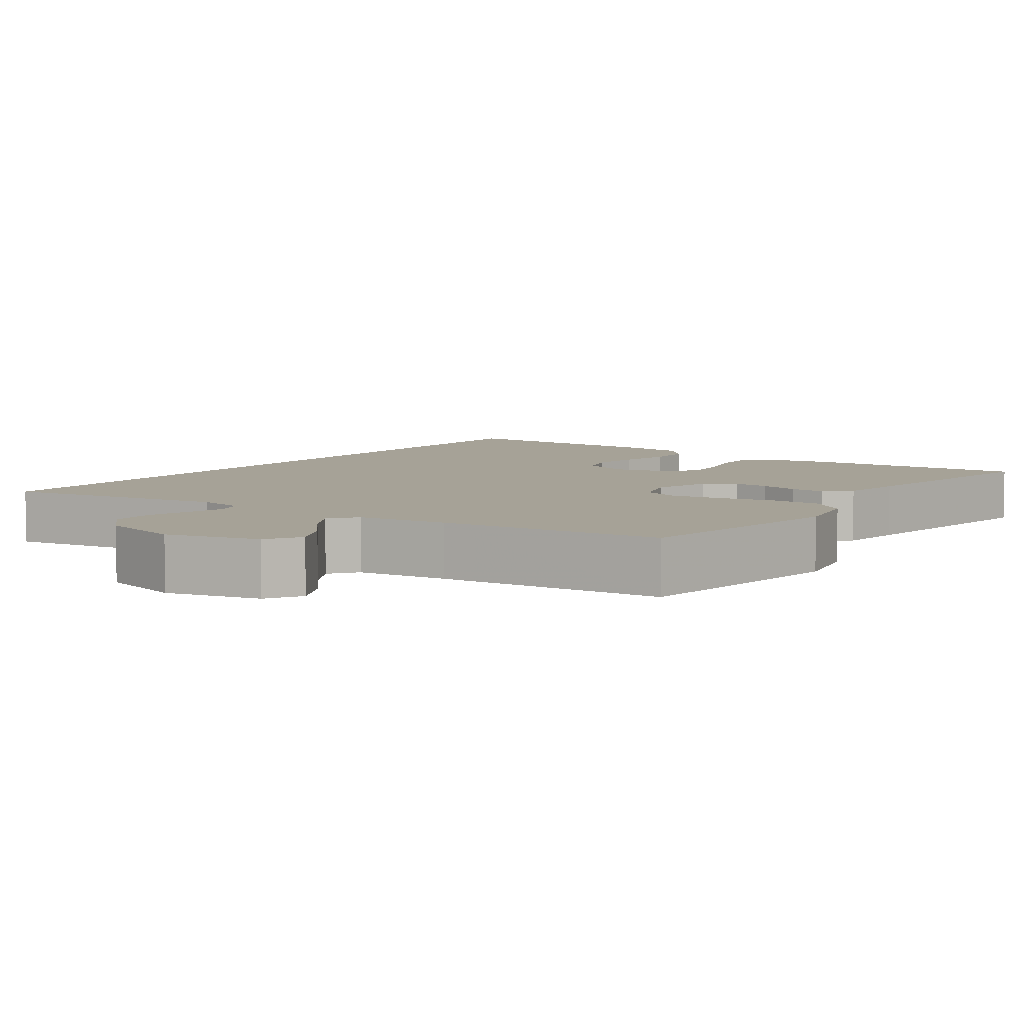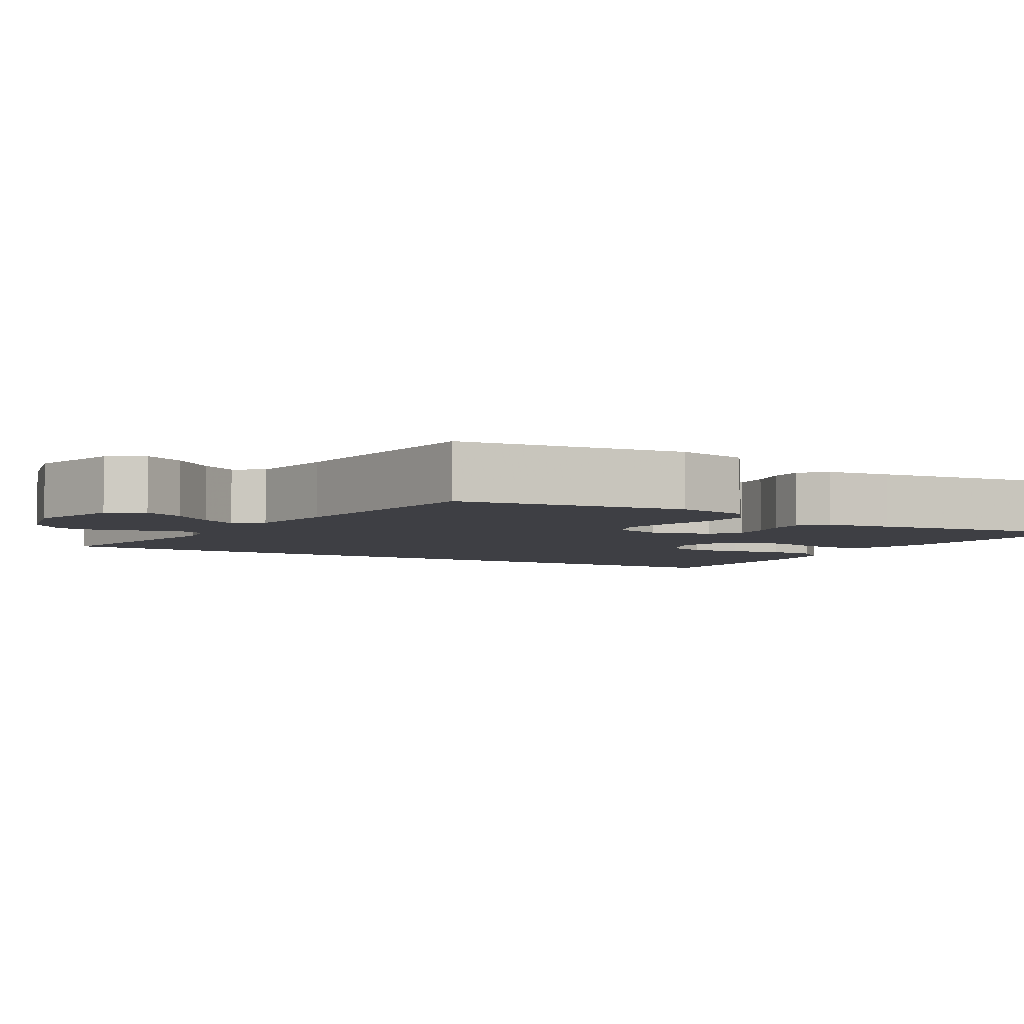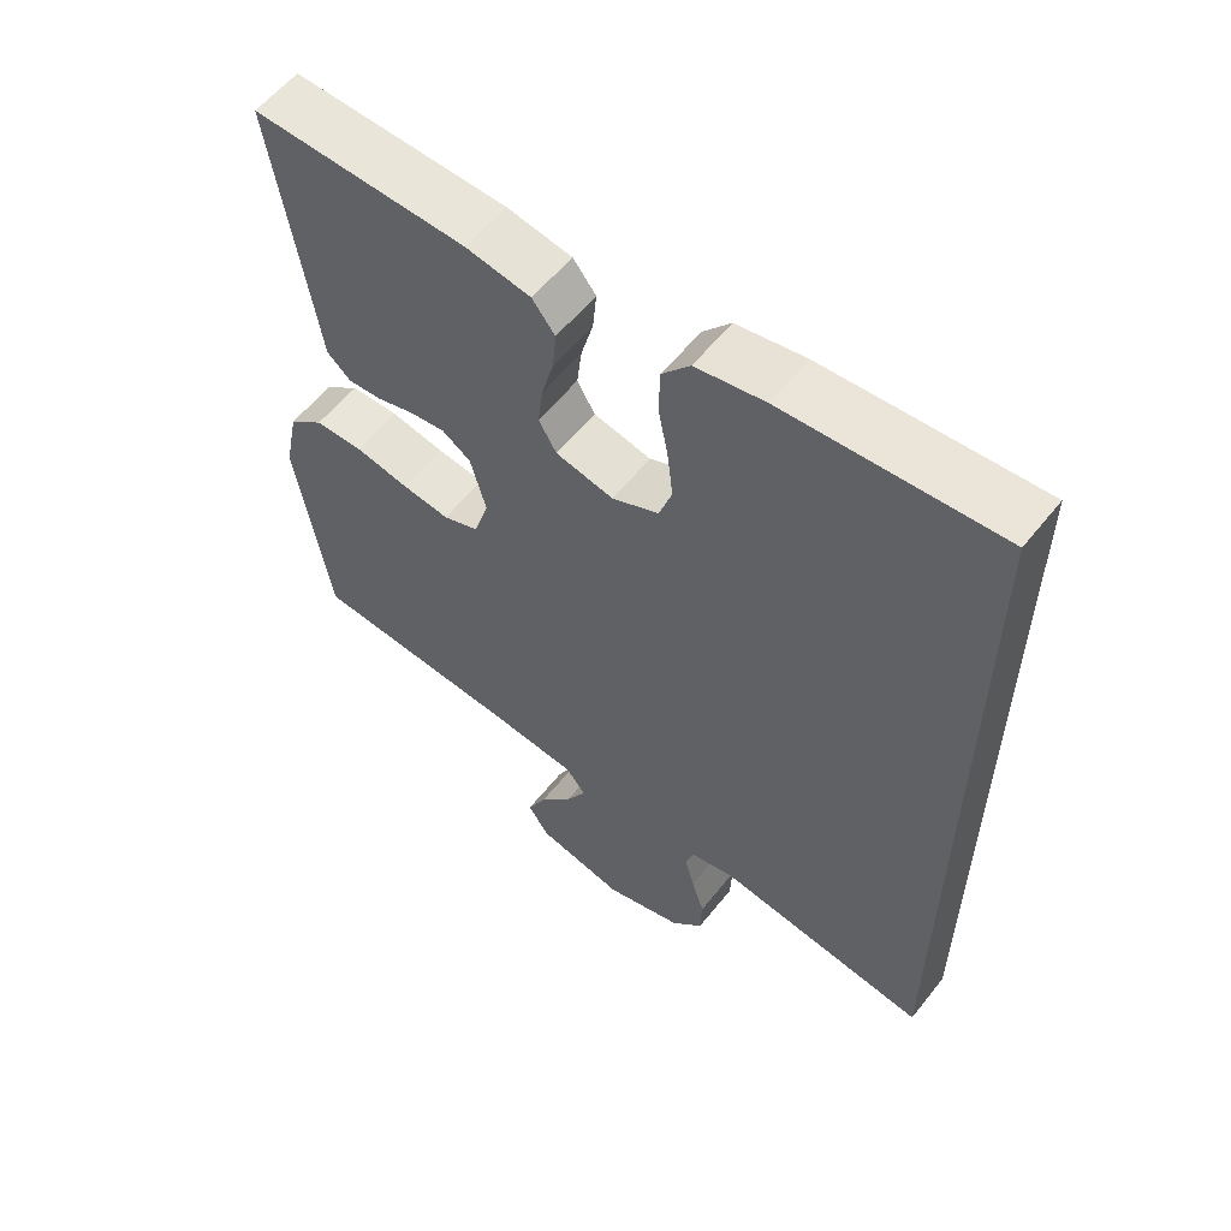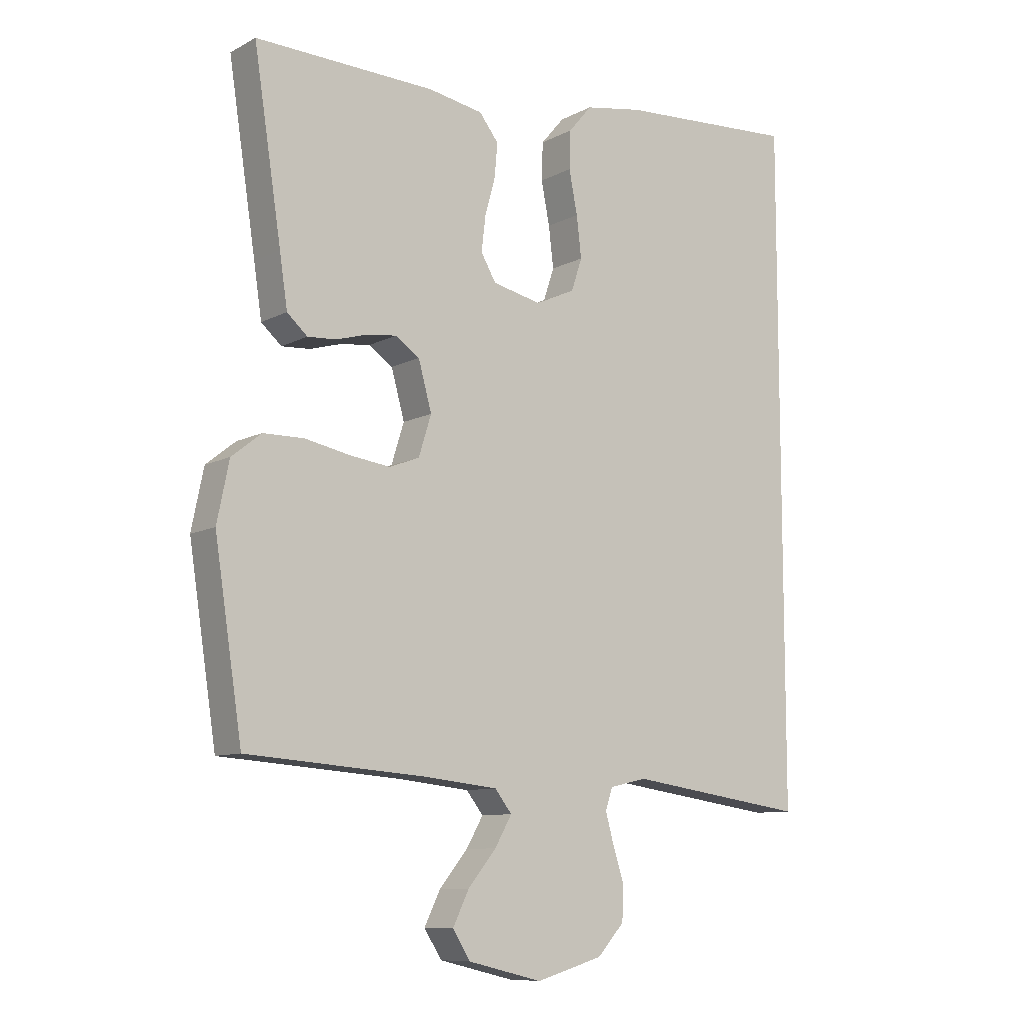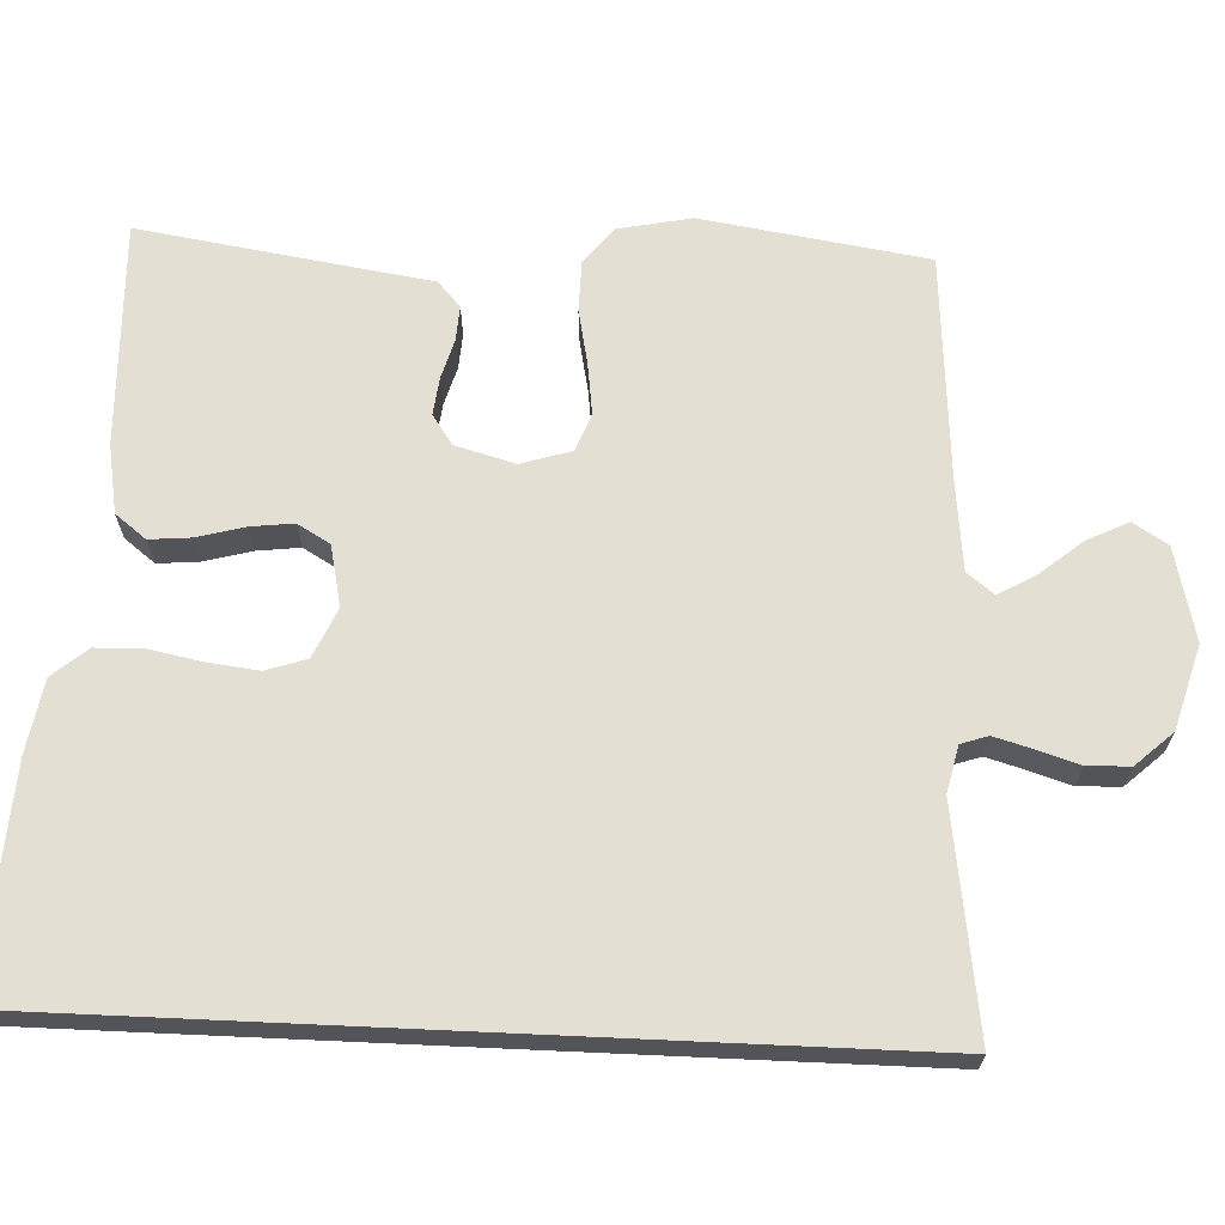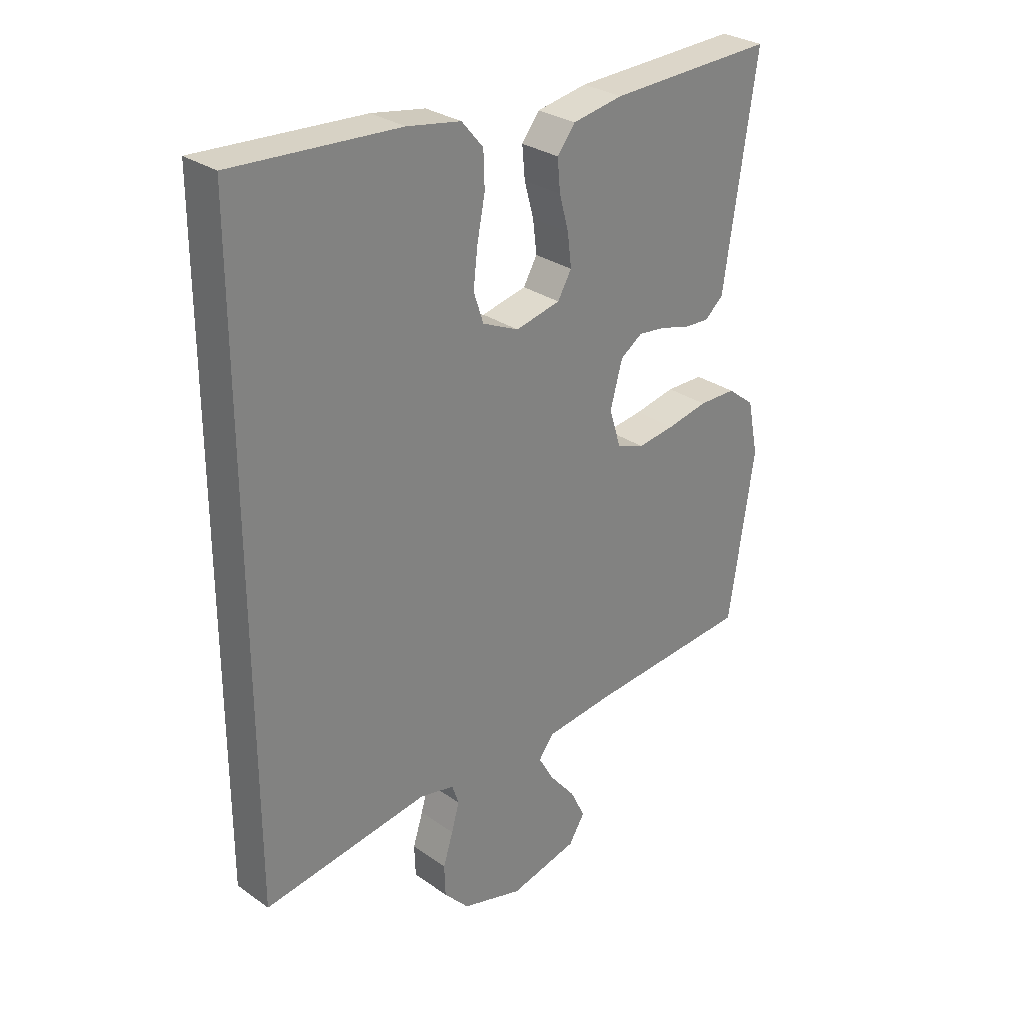
<metadata>
{"format":"obj","ext":"obj","renderer":"f3d","projection":"perspective","resolution":1024,"background":"white","views":[{"elev":6.4,"azim":-145.1,"up":"+Y"},{"elev":-4.5,"azim":-121.9,"up":"+Y"},{"elev":58.1,"azim":38.2,"up":"+Z"},{"elev":-9.6,"azim":-37.0,"up":"+Z"},{"elev":67.0,"azim":92.6,"up":"+Y"},{"elev":29.4,"azim":135.9,"up":"+Z"}]}
</metadata>
<code>
v 0.5 0.07 0.565
v 0.5 0.07 -0.556
v 0.2 0.07 -0.513
v 0.138 0.07 -0.527
v 0.126 0.07 -0.563
v 0.14 0.07 -0.613
v 0.158 0.07 -0.67
v 0.156 0.07 -0.727
v 0.111 0.07 -0.776
v 0 0.07 -0.808
v -0.124 0.07 -0.778
v -0.153 0.07 -0.732
v -0.126 0.07 -0.677
v -0.079 0.07 -0.62
v -0.051 0.07 -0.571
v -0.079 0.07 -0.535
v -0.2 0.07 -0.522
v -0.5 0.07 -0.5
v -0.546 0.07 -0.2
v -0.526 0.07 -0.102
v -0.477 0.07 -0.063
v -0.409 0.07 -0.062
v -0.335 0.07 -0.077
v -0.267 0.07 -0.086
v -0.217 0.07 -0.067
v -0.196 0.07 0
v -0.218 0.07 0.08
v -0.258 0.07 0.107
v -0.308 0.07 0.101
v -0.36 0.07 0.086
v -0.407 0.07 0.083
v -0.441 0.07 0.113
v -0.454 0.07 0.2
v -0.5 0.07 0.5
v -0.2 0.07 0.491
v -0.109 0.07 0.475
v -0.077 0.07 0.434
v -0.082 0.07 0.378
v -0.099 0.07 0.316
v -0.106 0.07 0.258
v -0.081 0.07 0.215
v 0 0.07 0.197
v 0.066 0.07 0.227
v 0.084 0.07 0.281
v 0.076 0.07 0.349
v 0.062 0.07 0.42
v 0.064 0.07 0.483
v 0.103 0.07 0.529
v 0.2 0.07 0.546
v 0.5 0 0.565
v 0.5 0 -0.556
v 0.2 0 -0.513
v 0.138 0 -0.527
v 0.126 0 -0.563
v 0.14 0 -0.613
v 0.158 0 -0.67
v 0.156 0 -0.727
v 0.111 0 -0.776
v 0 0 -0.808
v -0.124 0 -0.778
v -0.153 0 -0.732
v -0.126 0 -0.677
v -0.079 0 -0.62
v -0.051 0 -0.571
v -0.079 0 -0.535
v -0.2 0 -0.522
v -0.5 0 -0.5
v -0.546 0 -0.2
v -0.526 0 -0.102
v -0.477 0 -0.063
v -0.409 0 -0.062
v -0.335 0 -0.077
v -0.267 0 -0.086
v -0.217 0 -0.067
v -0.196 0 0
v -0.218 0 0.08
v -0.258 0 0.107
v -0.308 0 0.101
v -0.36 0 0.086
v -0.407 0 0.083
v -0.441 0 0.113
v -0.454 0 0.2
v -0.5 0 0.5
v -0.2 0 0.491
v -0.109 0 0.475
v -0.077 0 0.434
v -0.082 0 0.378
v -0.099 0 0.316
v -0.106 0 0.258
v -0.081 0 0.215
v 0 0 0.197
v 0.066 0 0.227
v 0.084 0 0.281
v 0.076 0 0.349
v 0.062 0 0.42
v 0.064 0 0.483
v 0.103 0 0.529
v 0.2 0 0.546
f 49 1 2
f 48 49 2
f 47 48 2
f 46 47 2
f 45 46 2
f 44 45 2 3
f 43 44 3 4
f 42 43 4 5
f 41 42 5
f 40 41 5
f 37 38 39
f 36 37 39
f 35 36 39
f 34 35 39
f 33 34 39
f 33 39 40
f 32 33 40
f 31 32 40
f 30 31 40
f 29 30 40
f 28 29 40
f 27 28 40
f 40 5 6
f 27 40 6
f 26 27 6
f 21 22 23
f 20 21 23
f 19 20 23
f 18 19 23
f 17 18 23
f 16 17 23 24
f 15 16 24 25
f 12 13 14
f 11 12 14
f 10 11 14
f 9 10 14
f 8 9 14
f 7 8 14
f 6 7 14
f 6 14 15
f 6 15 25 26
f 51 50 98
f 51 98 97
f 51 97 96
f 51 96 95
f 51 95 94
f 52 51 94 93
f 53 52 93 92
f 54 53 92 91
f 54 91 90
f 54 90 89
f 88 87 86
f 88 86 85
f 88 85 84
f 88 84 83
f 88 83 82
f 89 88 82
f 89 82 81
f 89 81 80
f 89 80 79
f 89 79 78
f 89 78 77
f 89 77 76
f 55 54 89
f 55 89 76
f 55 76 75
f 72 71 70
f 72 70 69
f 72 69 68
f 72 68 67
f 72 67 66
f 73 72 66 65
f 74 73 65 64
f 63 62 61
f 63 61 60
f 63 60 59
f 63 59 58
f 63 58 57
f 63 57 56
f 63 56 55
f 64 63 55
f 75 74 64 55
f 1 50 51 2
f 2 51 52 3
f 3 52 53 4
f 4 53 54 5
f 5 54 55 6
f 6 55 56 7
f 7 56 57 8
f 8 57 58 9
f 9 58 59 10
f 10 59 60 11
f 11 60 61 12
f 12 61 62 13
f 13 62 63 14
f 14 63 64 15
f 15 64 65 16
f 16 65 66 17
f 17 66 67 18
f 18 67 68 19
f 19 68 69 20
f 20 69 70 21
f 21 70 71 22
f 22 71 72 23
f 23 72 73 24
f 24 73 74 25
f 25 74 75 26
f 26 75 76 27
f 27 76 77 28
f 28 77 78 29
f 29 78 79 30
f 30 79 80 31
f 31 80 81 32
f 32 81 82 33
f 33 82 83 34
f 34 83 84 35
f 35 84 85 36
f 36 85 86 37
f 37 86 87 38
f 38 87 88 39
f 39 88 89 40
f 40 89 90 41
f 41 90 91 42
f 42 91 92 43
f 43 92 93 44
f 44 93 94 45
f 45 94 95 46
f 46 95 96 47
f 47 96 97 48
f 48 97 98 49
f 49 98 50 1

</code>
